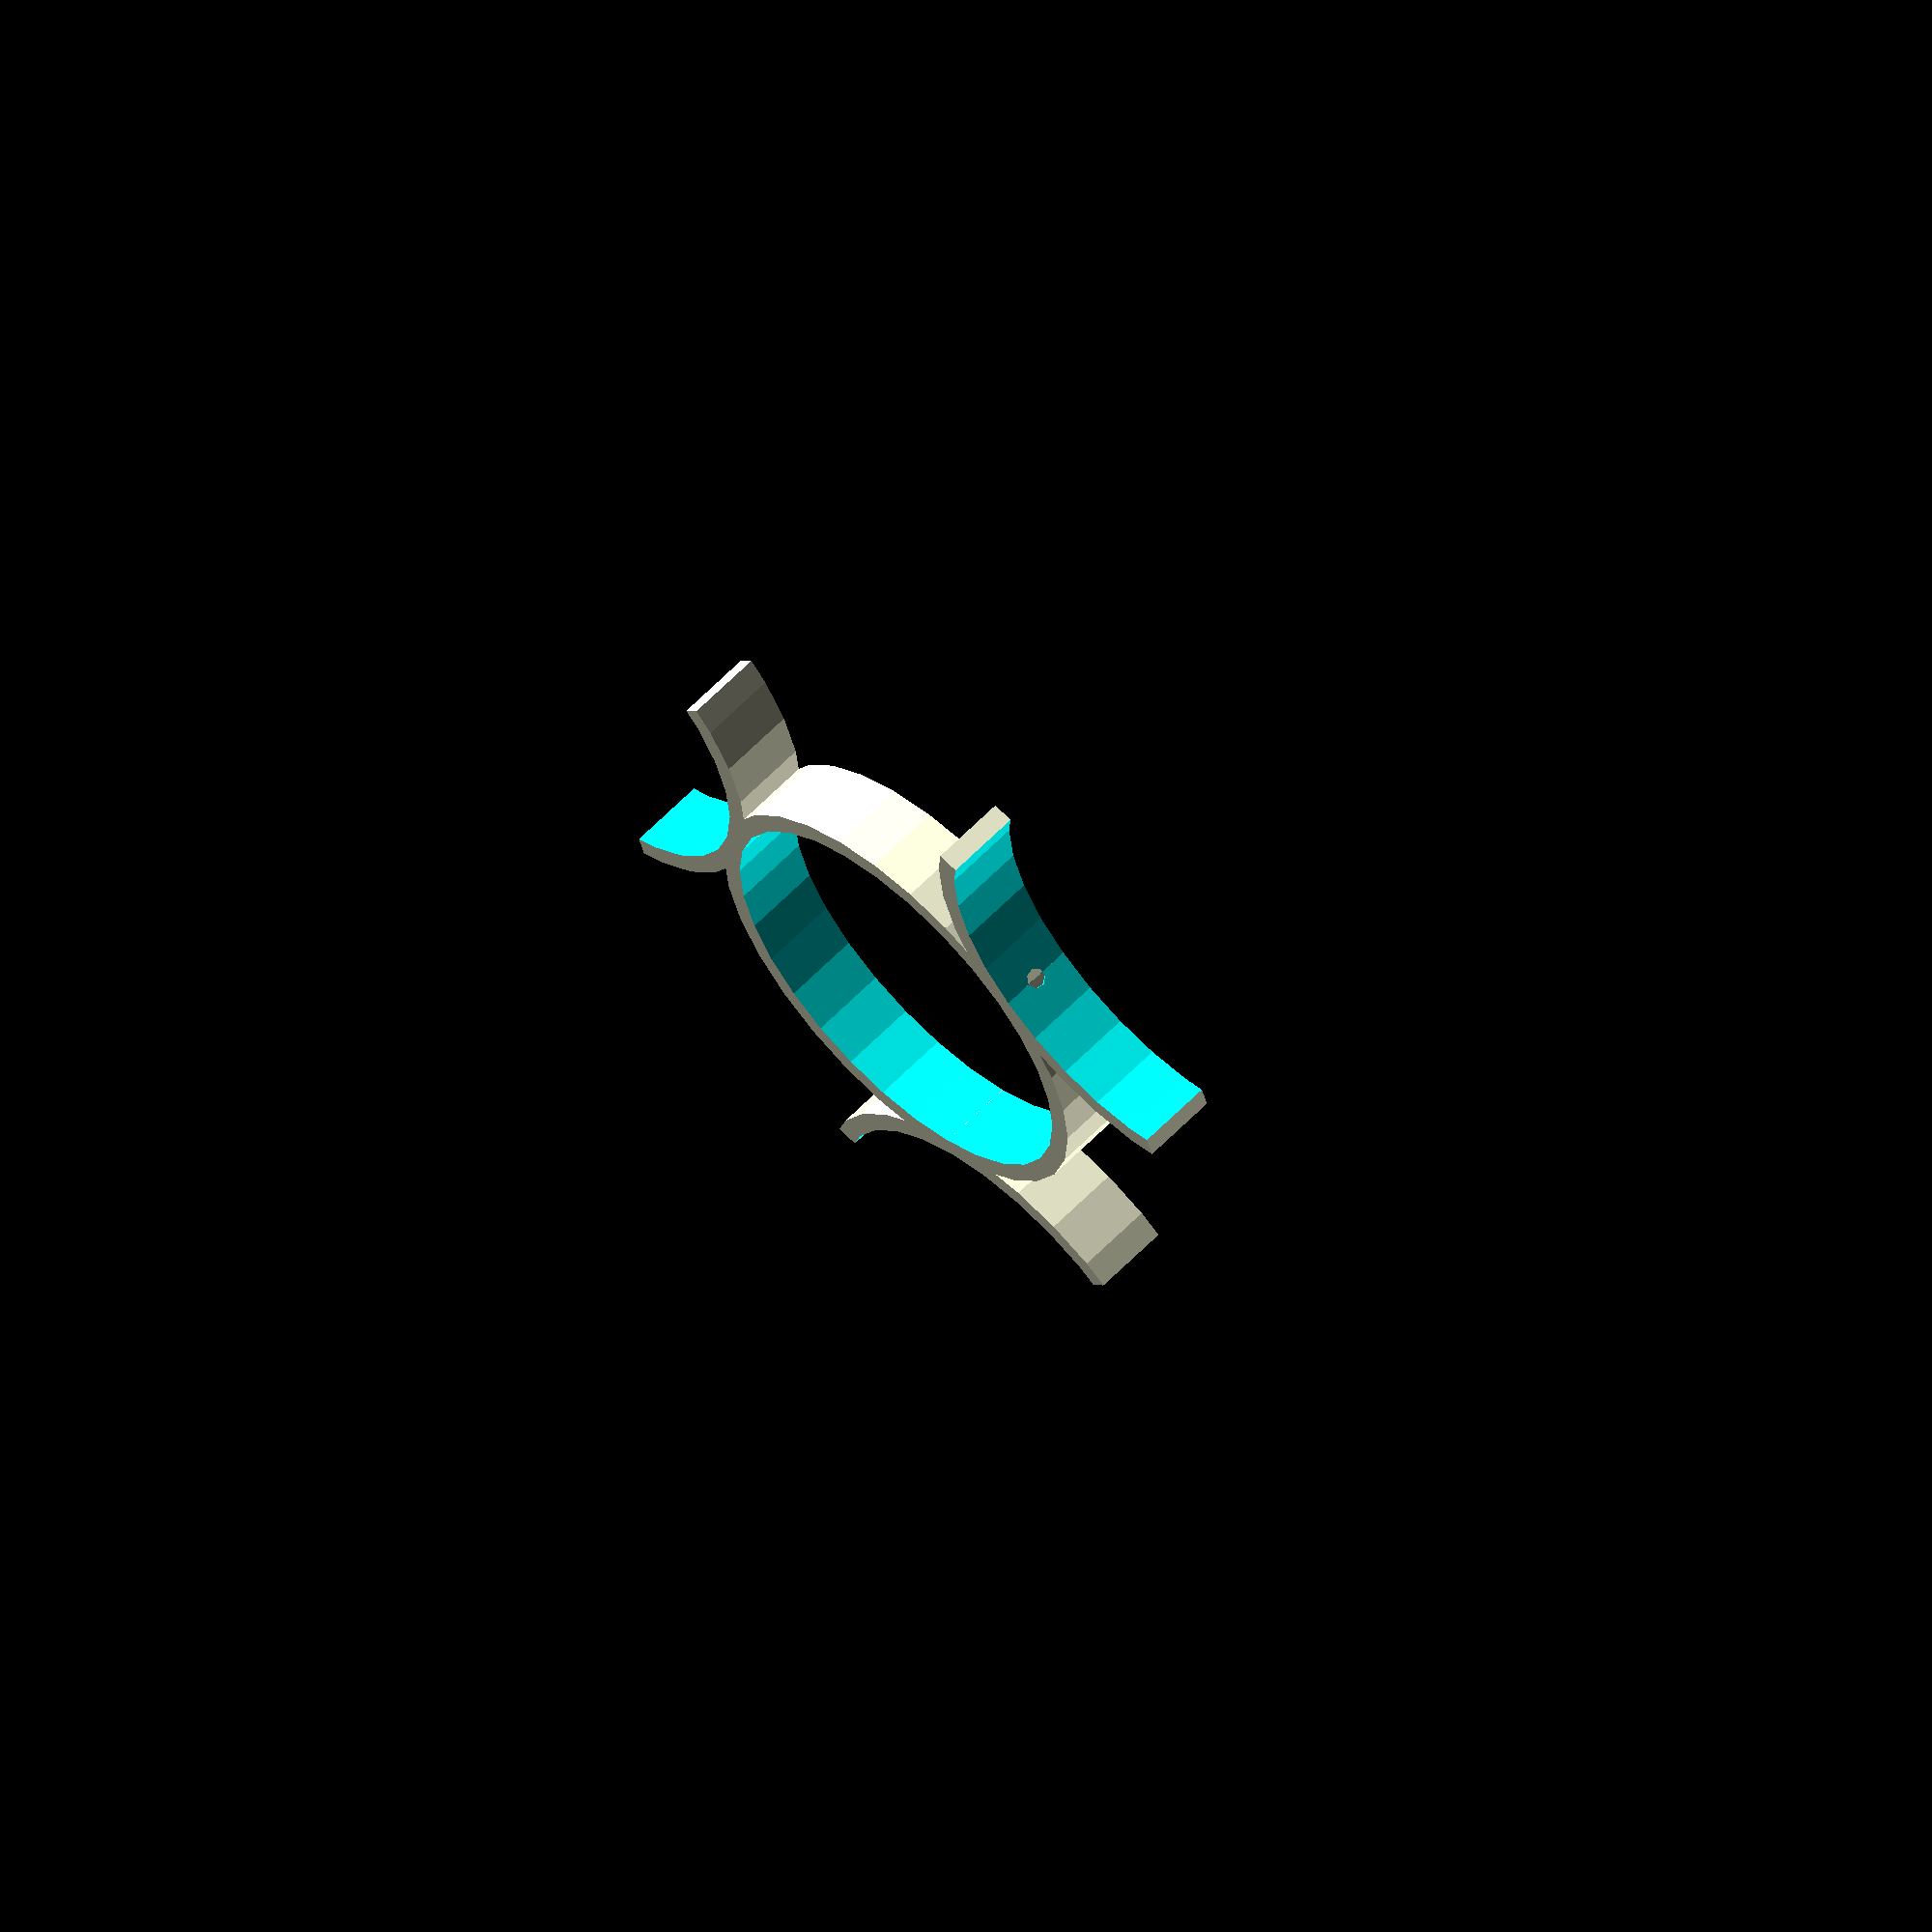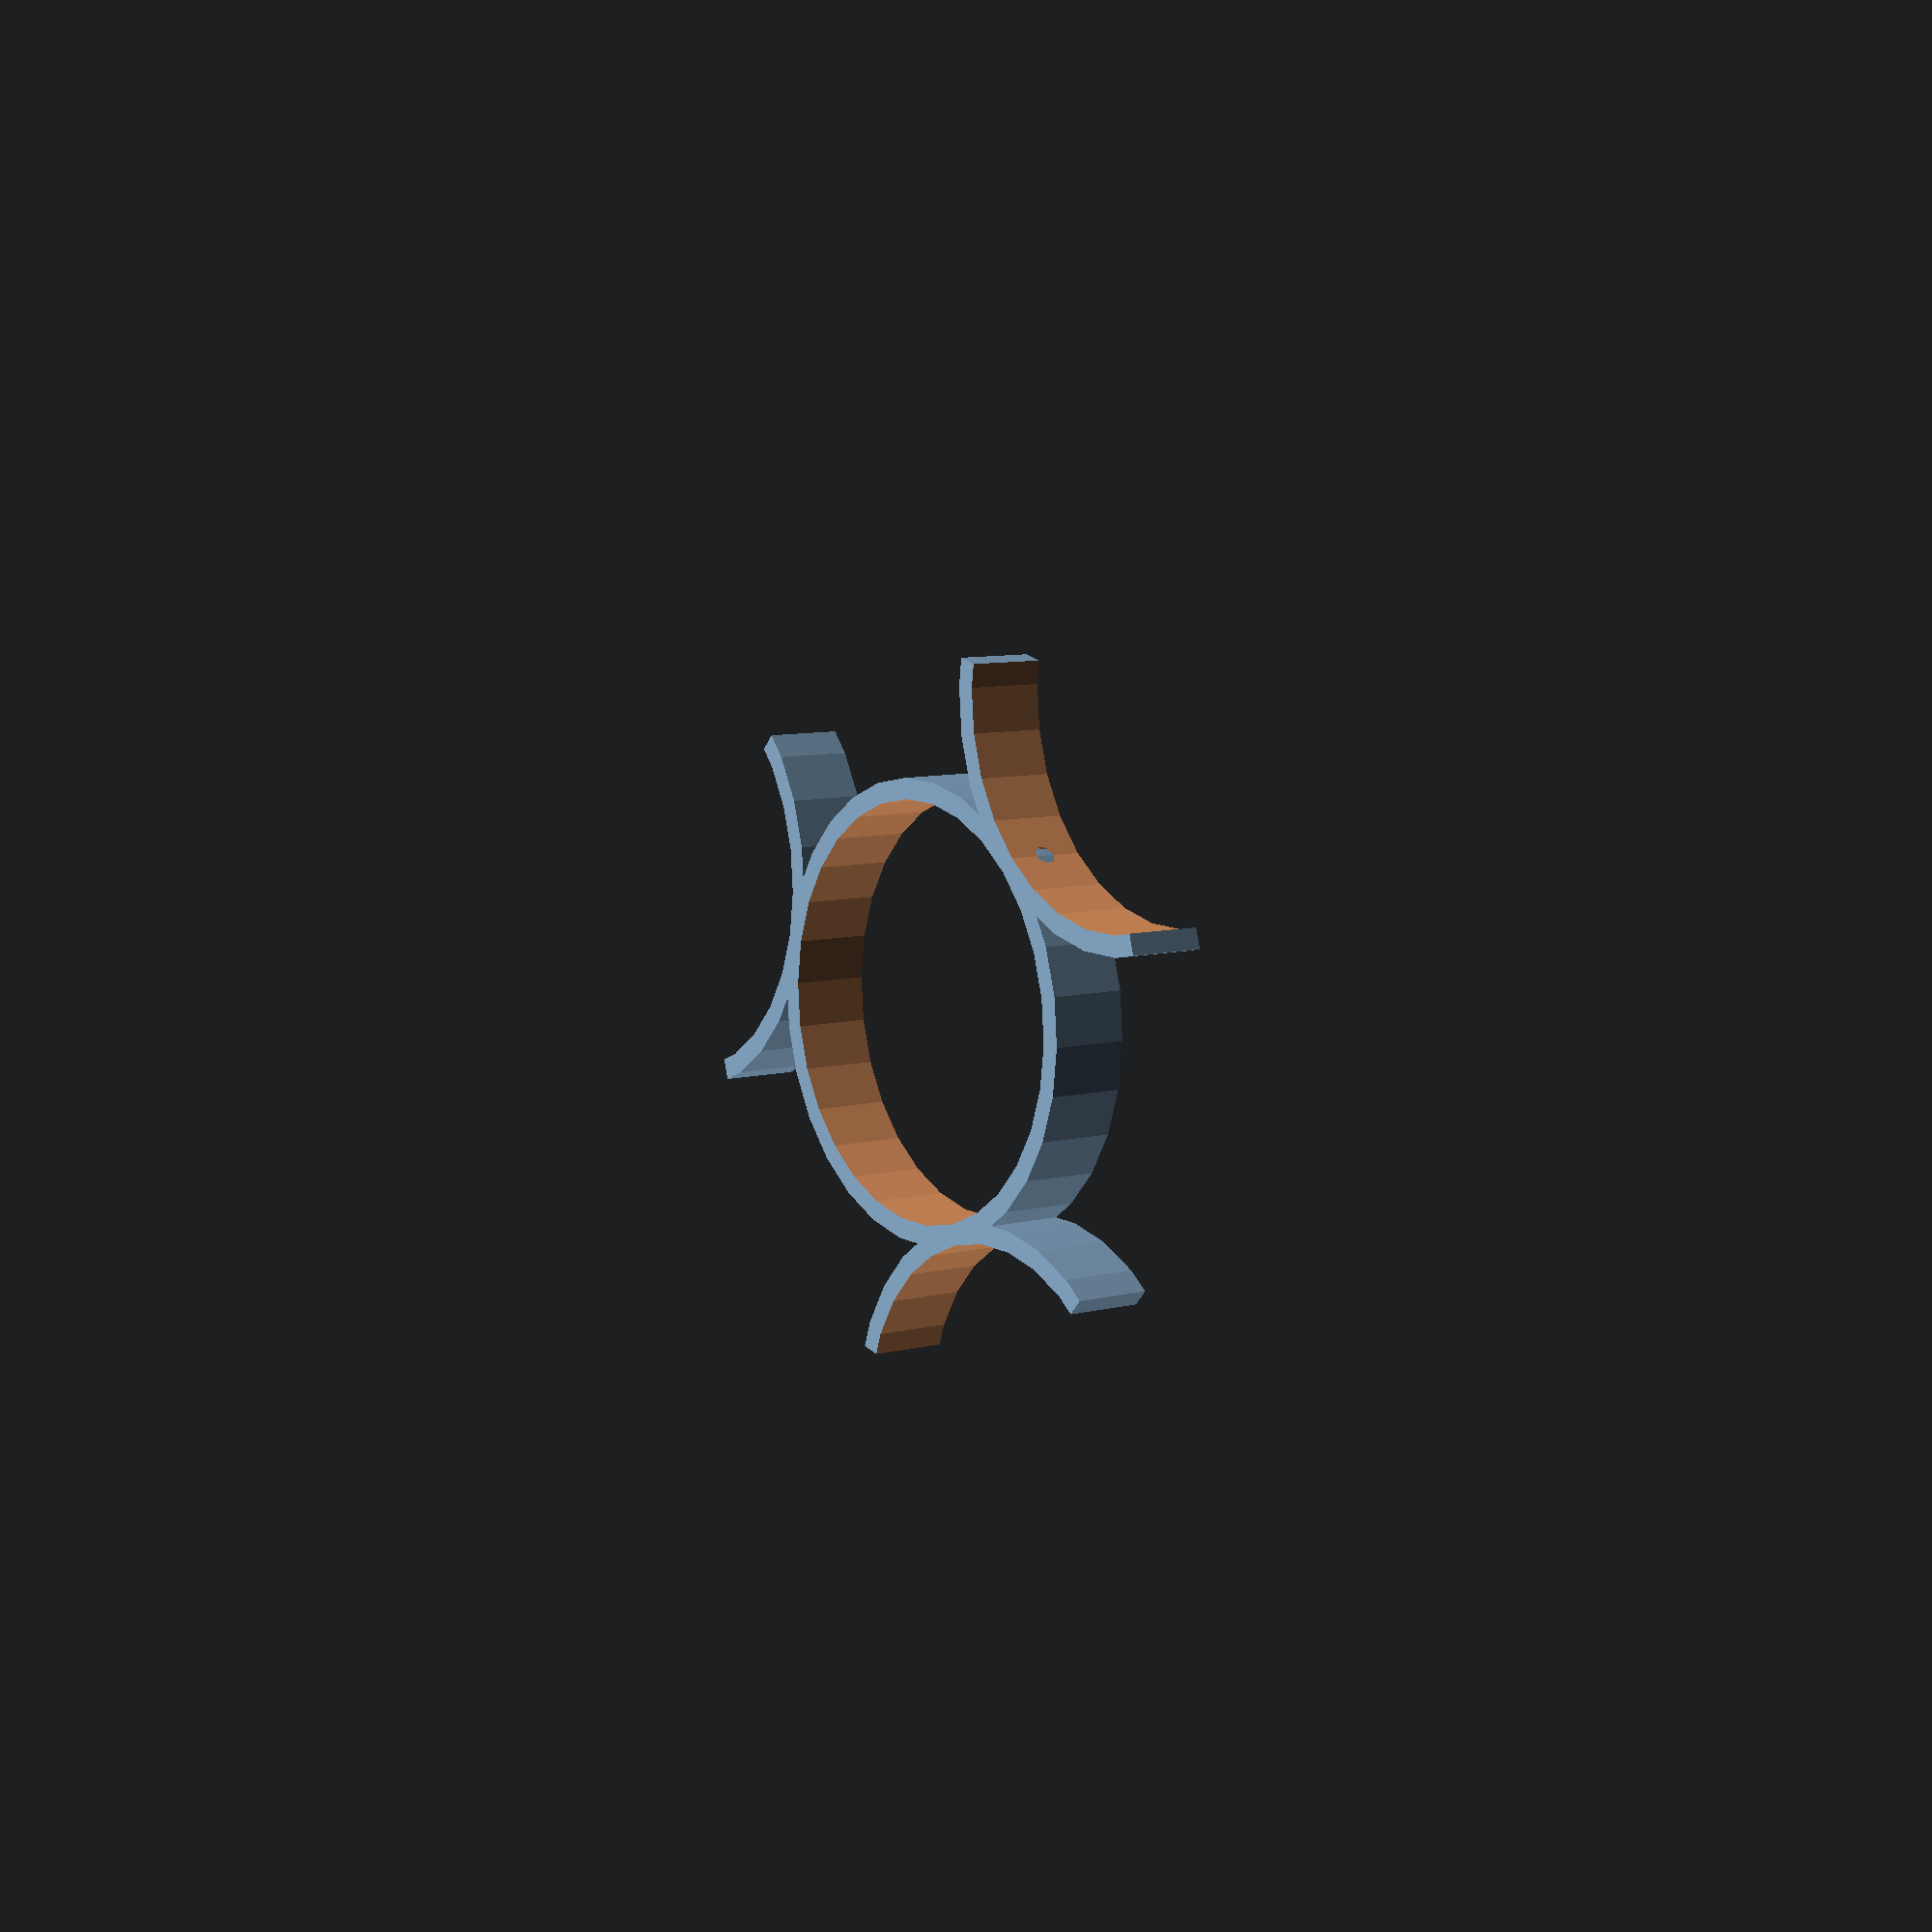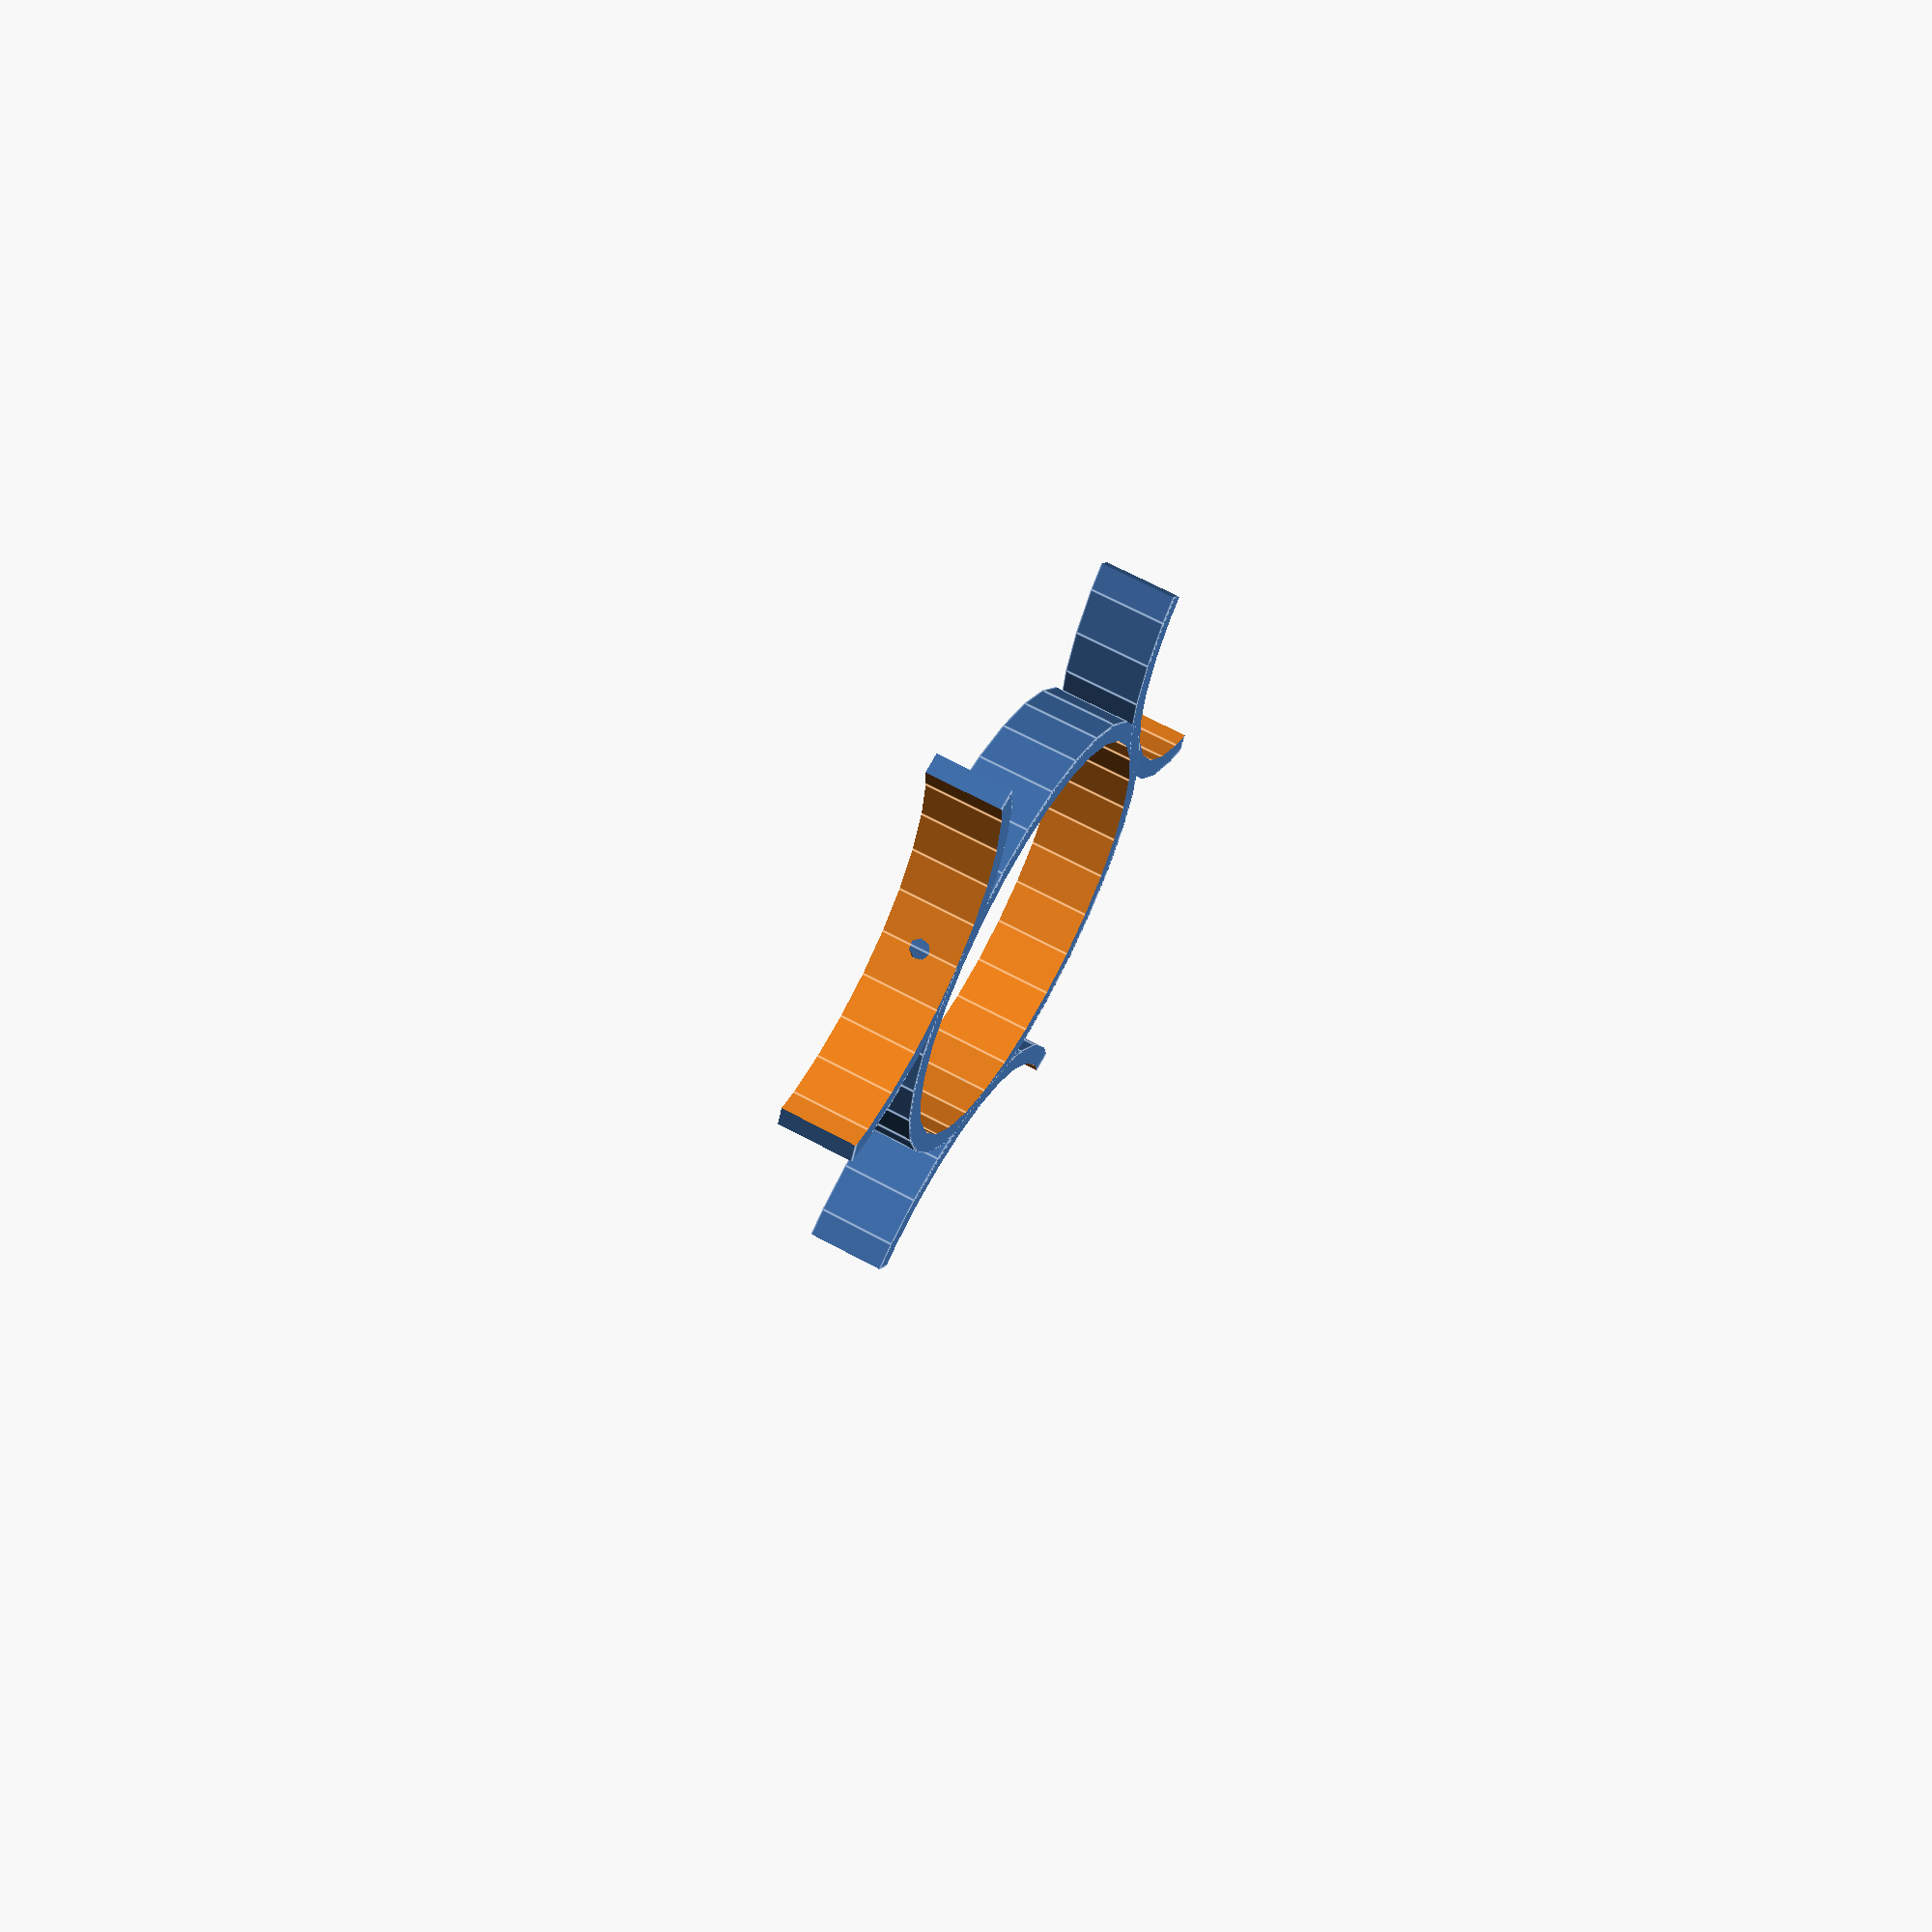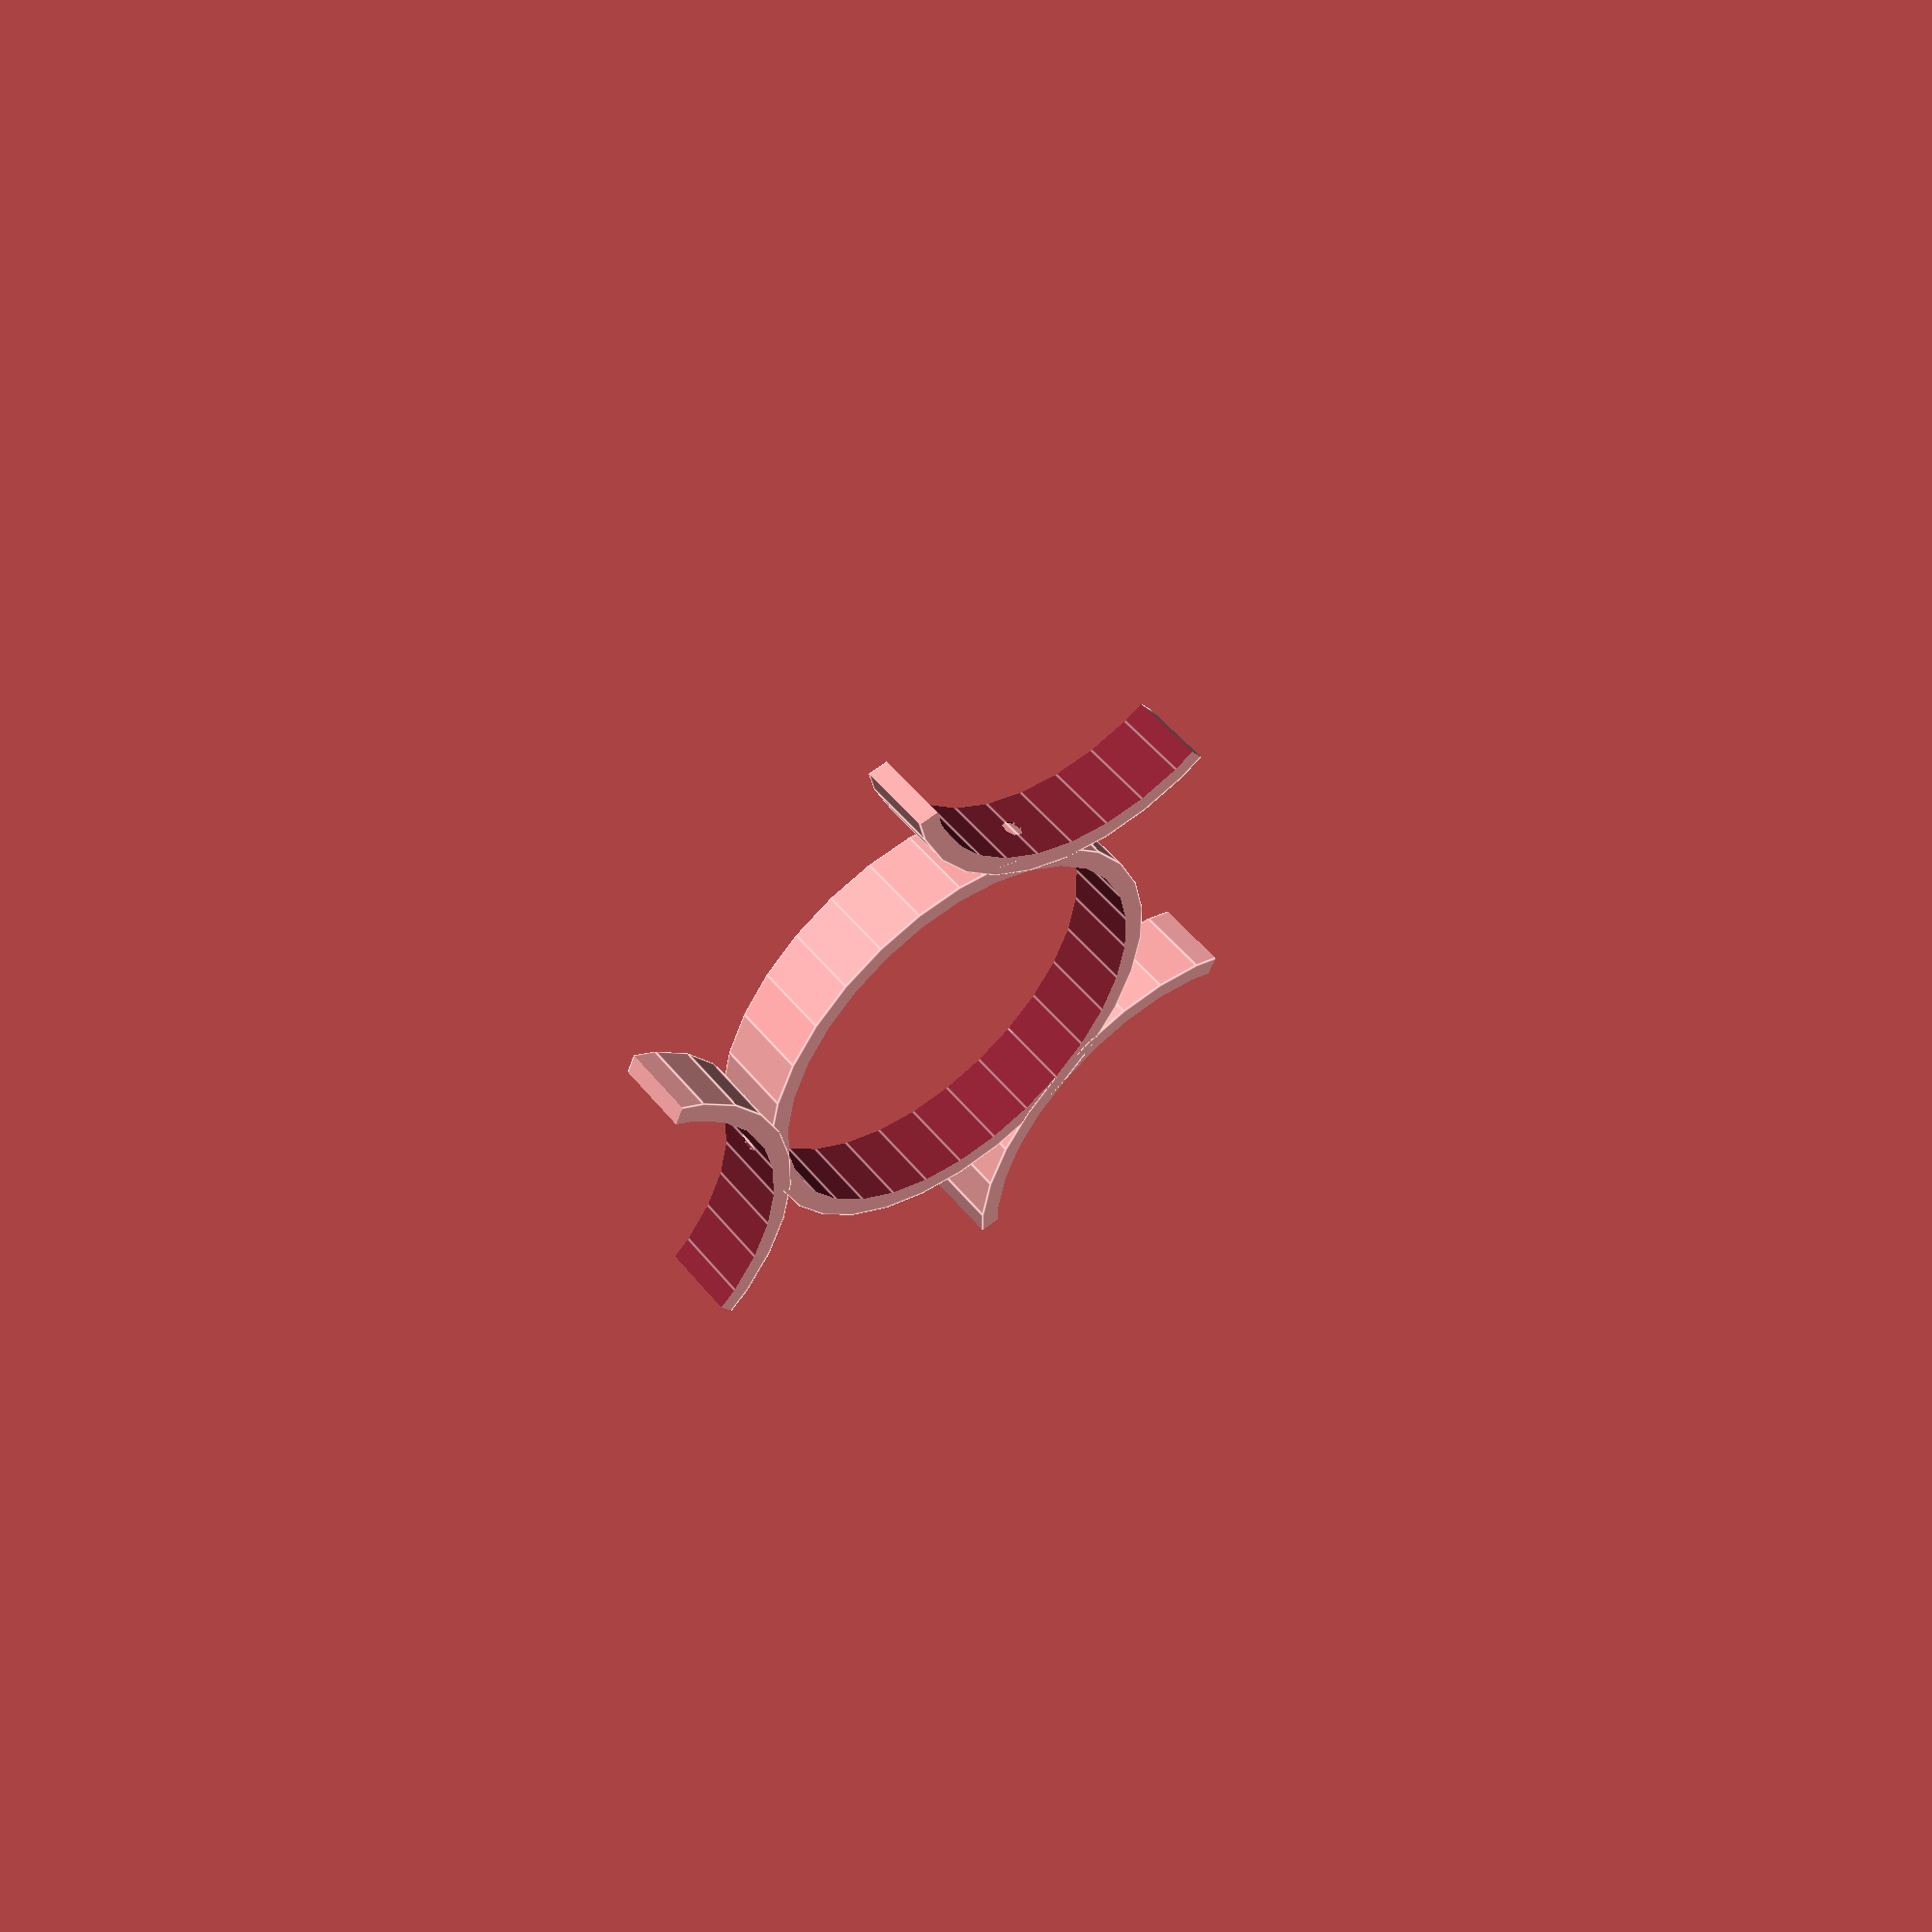
<openscad>
ring_diameter = 89;
ring_thickness = 4;

module ring(diameter, thickness) {
  outer_radius = diameter / 2;
  inner_radius = outer_radius - thickness;
  difference() {
    // outer cylinder
    cylinder(15, outer_radius, outer_radius, false);
    // inner cylinder, which gets subtracted from the outer in order to
    // make a ring
    translate([0,0,-1]) {
      cylinder(17, inner_radius, inner_radius, false);
    };
  };
};

module offset_ring(diameter, thickness) {
  translate([diameter - thickness, 0, 0]) {
    ring(diameter, thickness);
  };
}

module screw_hole() {
  // one cylinder emanating from the z-axis that will be subtracted
  // from a ring to create a hole for a nut and bolt
  translate([0,0,15/2]) {
    rotate([0,90,0]) {
      cylinder(100, 2, 2, false);
    };
  };
};

// center ring
ring(ring_diameter, ring_thickness);

difference() {
  intersection() {

    union() {
      // three rings around the outside of the center ring
      offset_ring(ring_diameter, ring_thickness);
      rotate([0,0,120]) {
        offset_ring(ring_diameter, ring_thickness);
      };
      rotate([0,0,240]) {
        offset_ring(ring_diameter, ring_thickness);
      };
    };

    // bounding cylinder to cut off everything but the innermost
    // arcs of the rings around the outside
    cylinder(20, 70, 70, false);
  };

  // screw holes
  union() {
    screw_hole();
    rotate([0,0,120]) {
      screw_hole();
    };
    rotate([0,0,240]) {
      screw_hole();
    };
  };
};


</openscad>
<views>
elev=119.3 azim=49.2 roll=316.5 proj=o view=solid
elev=352.1 azim=313.4 roll=54.5 proj=p view=wireframe
elev=116.0 azim=246.8 roll=61.0 proj=p view=edges
elev=127.9 azim=114.0 roll=218.0 proj=p view=edges
</views>
